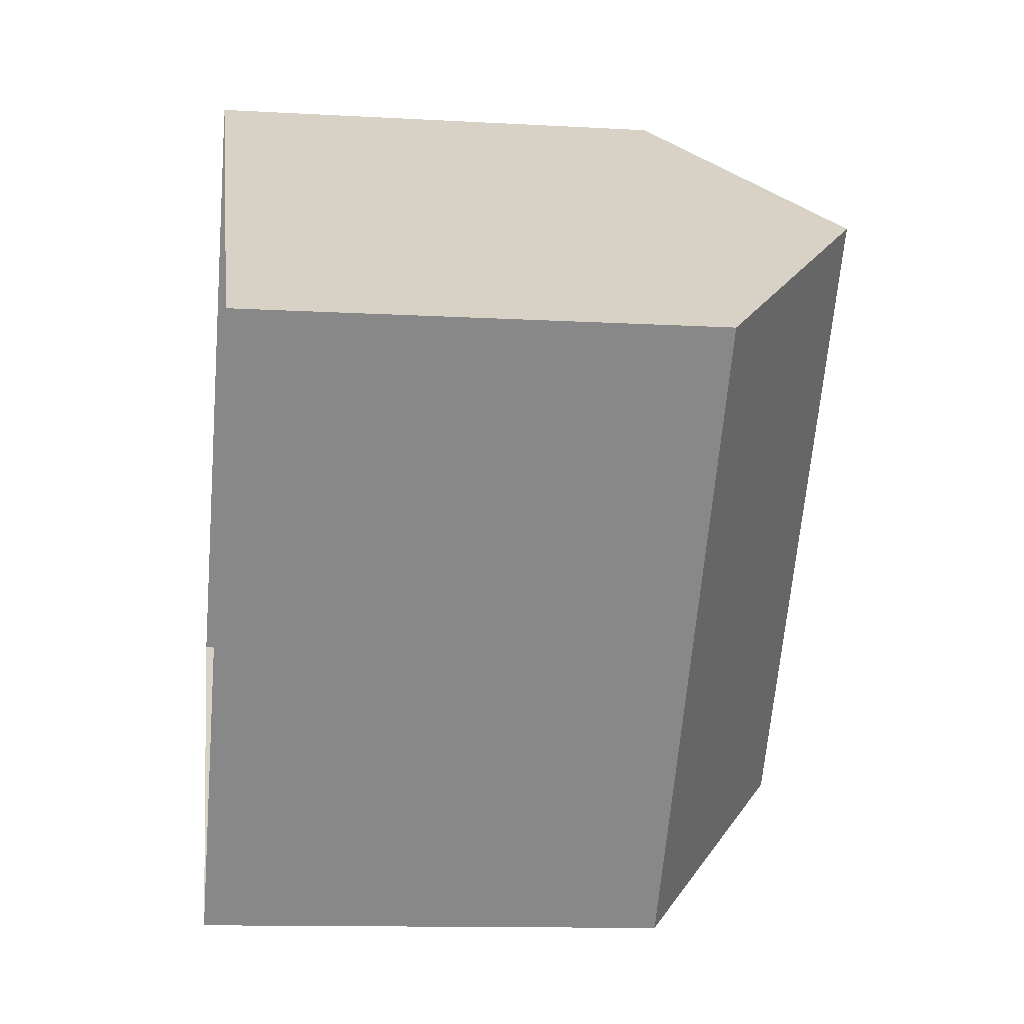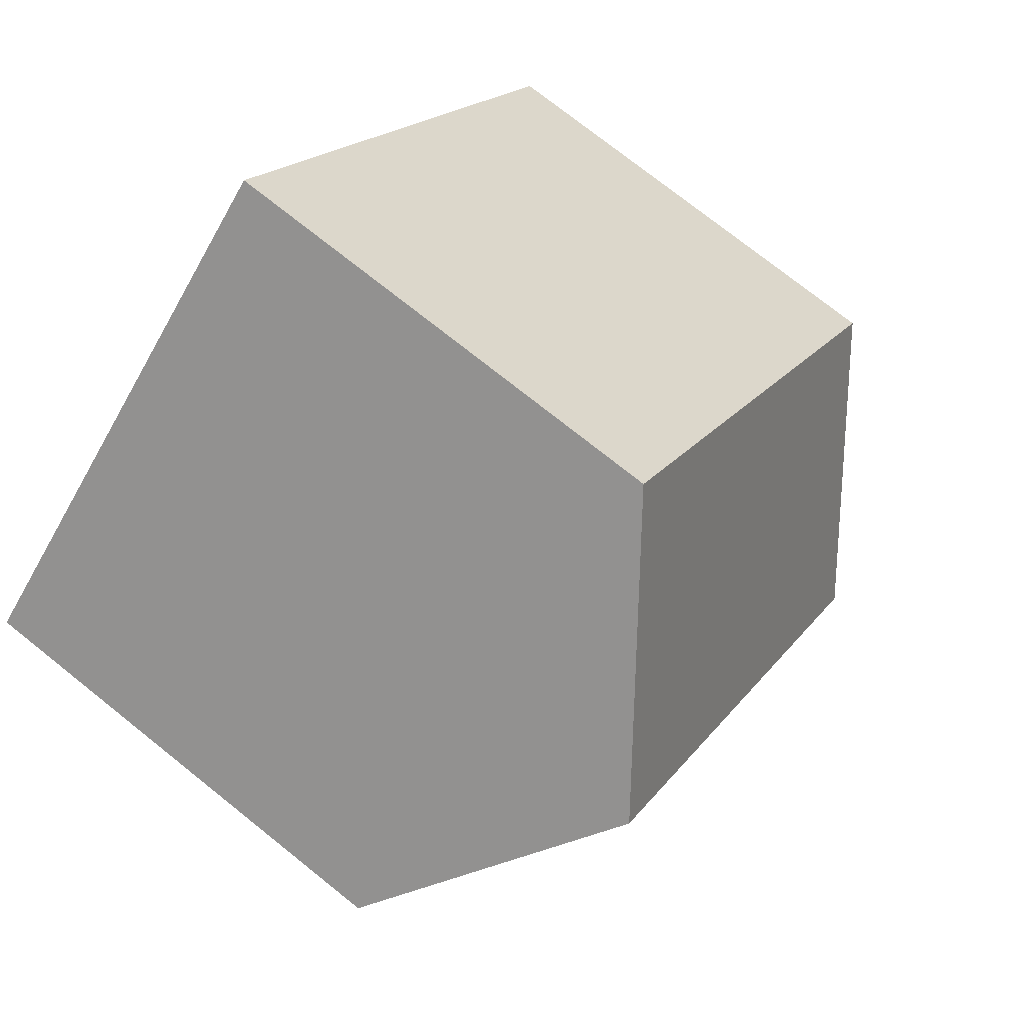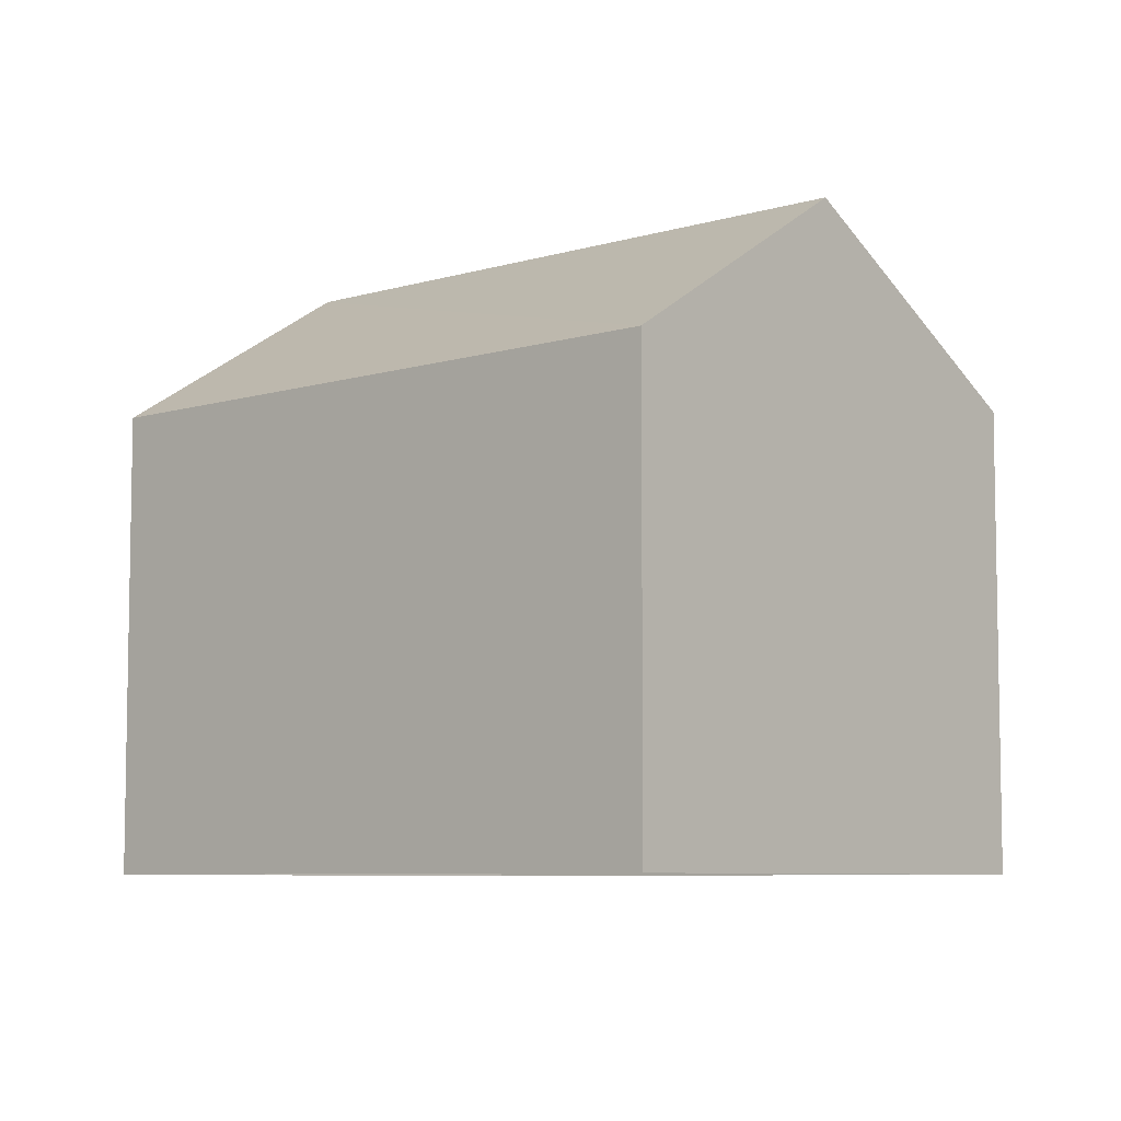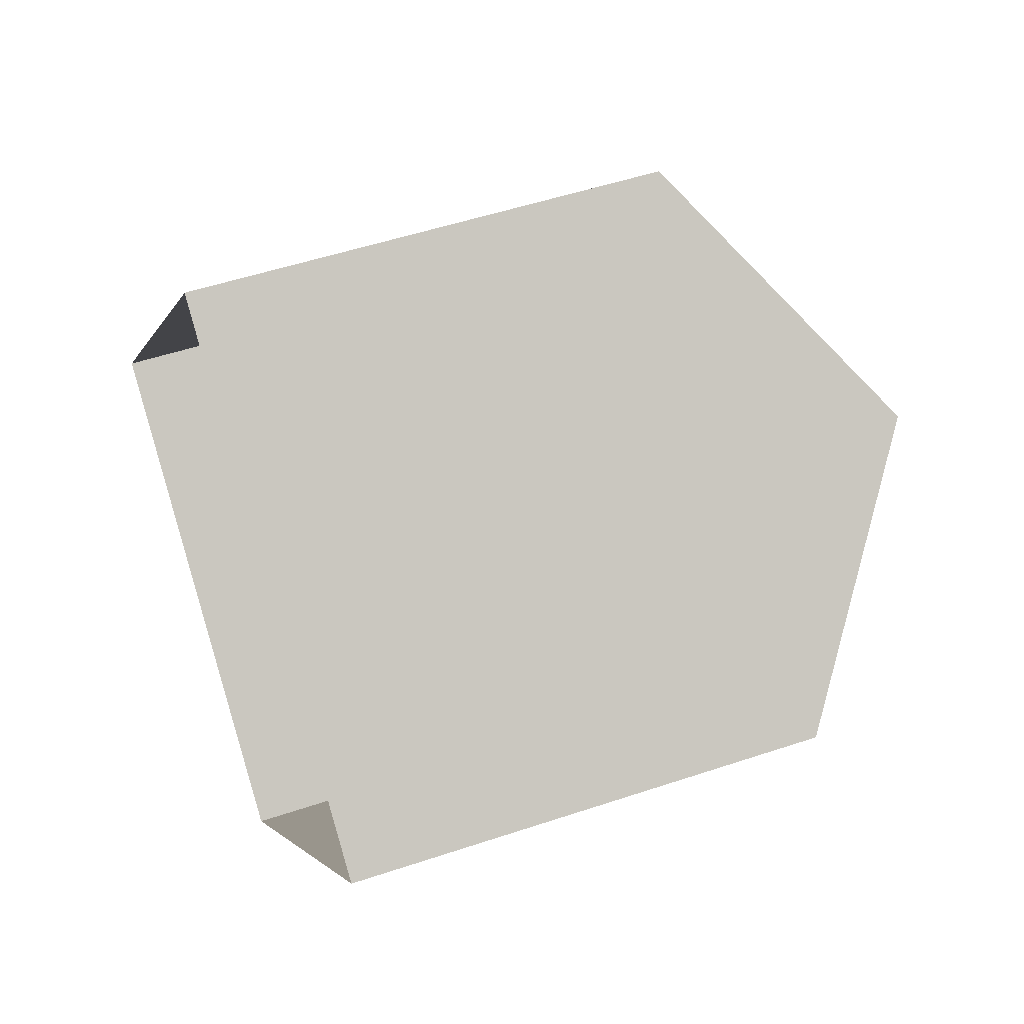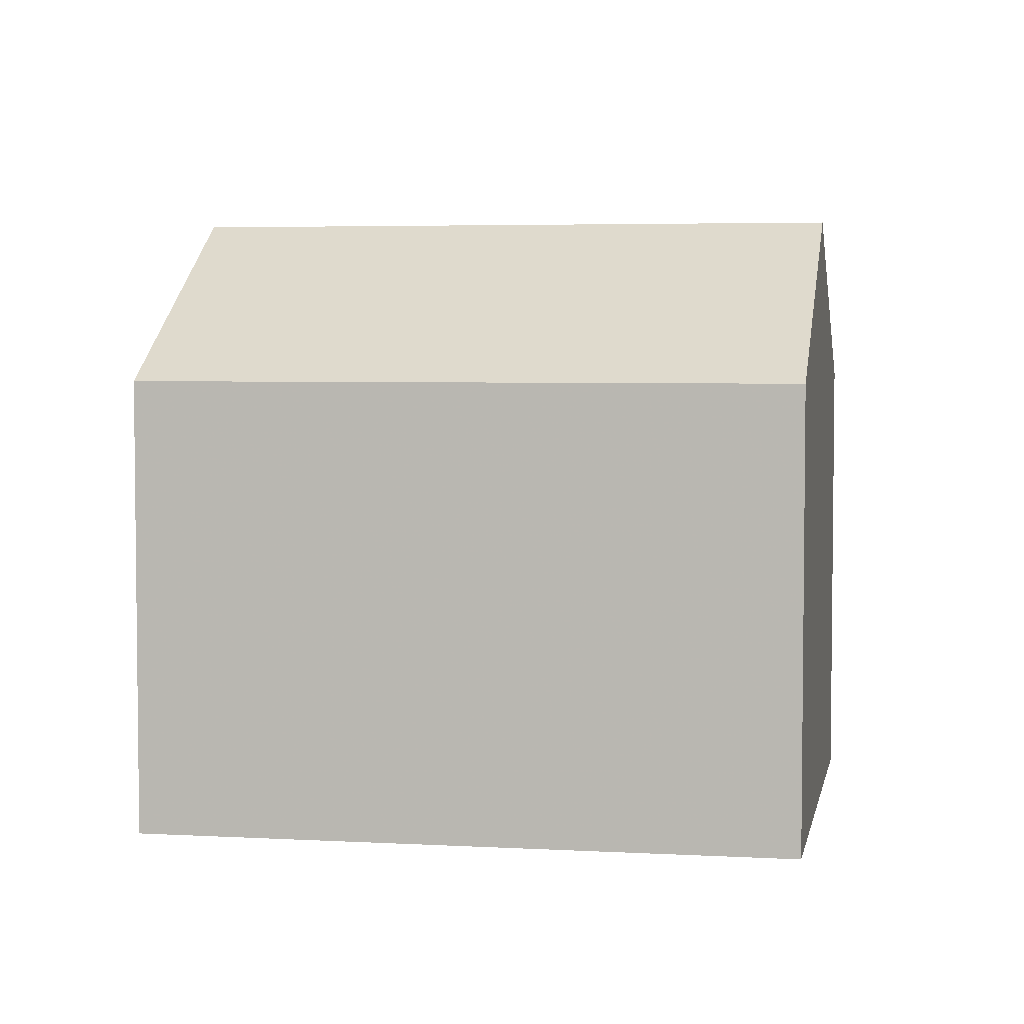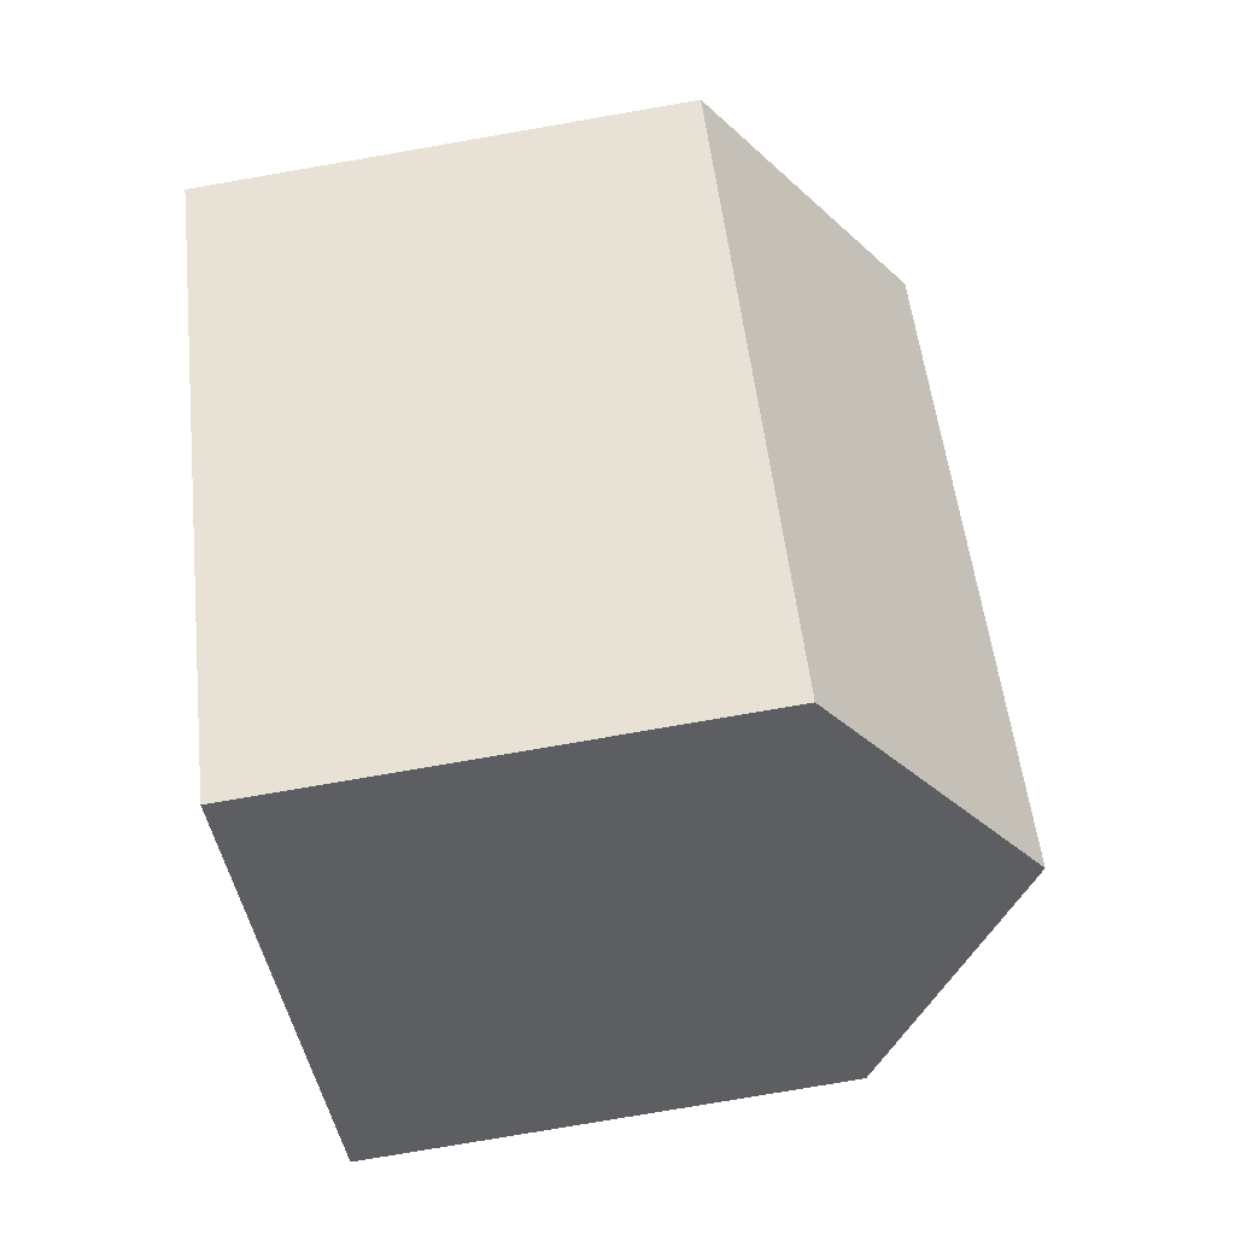
<metadata>
{"format":"obj","ext":"obj","renderer":"f3d","projection":"perspective","resolution":1024,"background":"white","views":[{"elev":-12.0,"azim":-97.7,"up":"+Y"},{"elev":75.1,"azim":-51.4,"up":"+Y"},{"elev":-7.0,"azim":-9.2,"up":"+Z"},{"elev":50.4,"azim":-110.3,"up":"+Y"},{"elev":4.3,"azim":-40.4,"up":"+Z"},{"elev":-78.2,"azim":-80.2,"up":"+Y"}]}
</metadata>
<code>
v -2.232e+05 -1.271e+05 18.85
v -2.232e+05 -1.271e+05 18.85
v -2.232e+05 -1.271e+05 18.85
v -2.232e+05 -1.271e+05 18.85
v -2.232e+05 -1.271e+05 27.97
v -2.232e+05 -1.271e+05 25.57
v -2.232e+05 -1.271e+05 27.97
v -2.232e+05 -1.271e+05 25.57
v -2.232e+05 -1.271e+05 25.57
v -2.232e+05 -1.271e+05 25.57
f 1 2 3
f 1 4 2
f 5 6 7
f 5 8 6
f 7 9 5
f 7 10 9
f 8 4 1
f 6 8 1
f 2 4 9
f 9 8 5
f 9 4 8
f 9 3 2
f 9 10 3
f 6 1 10
f 6 10 7
f 1 3 10

</code>
